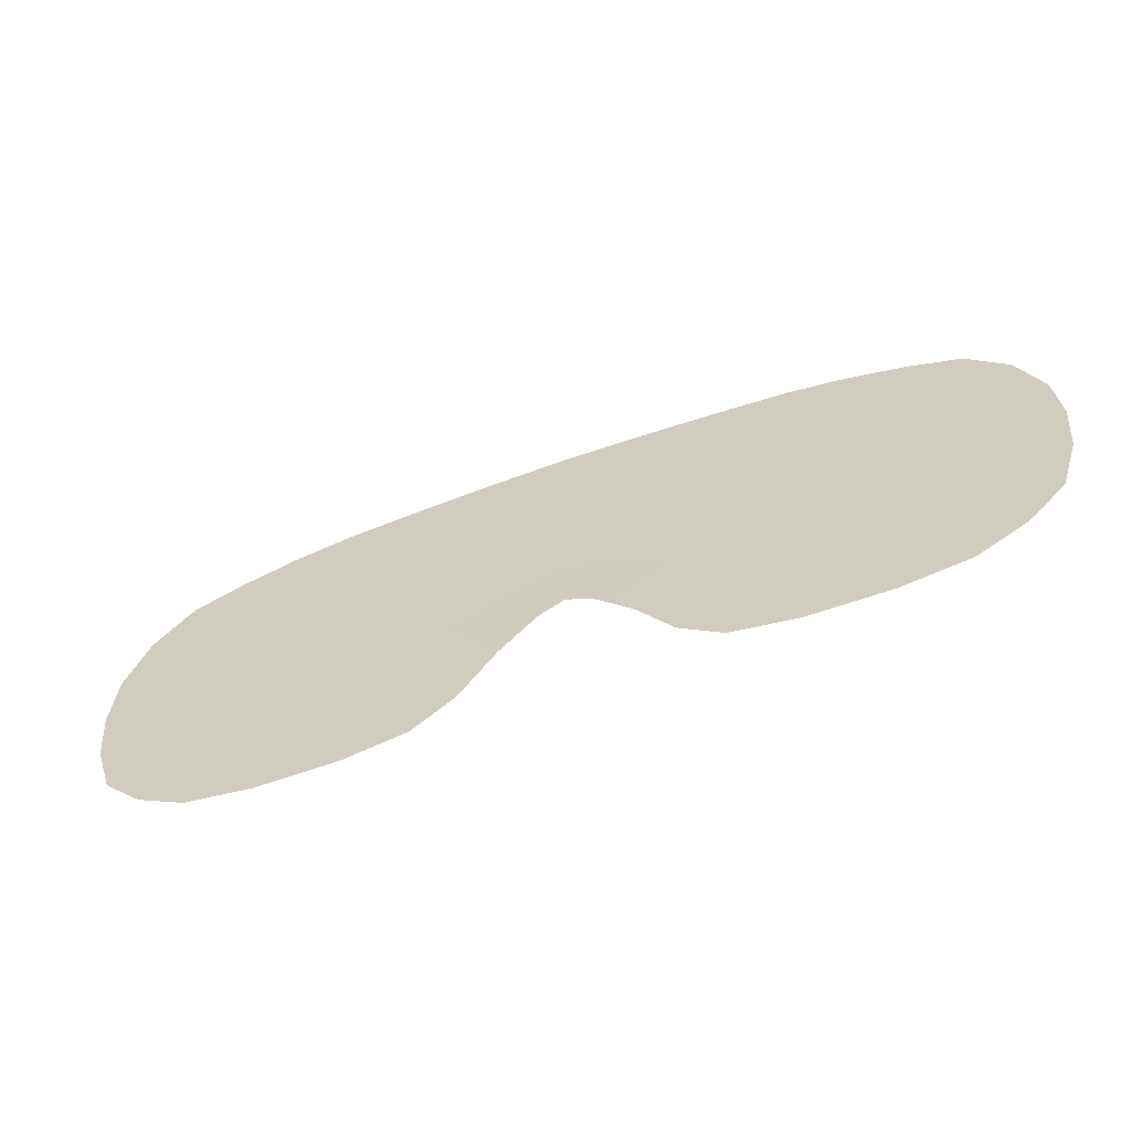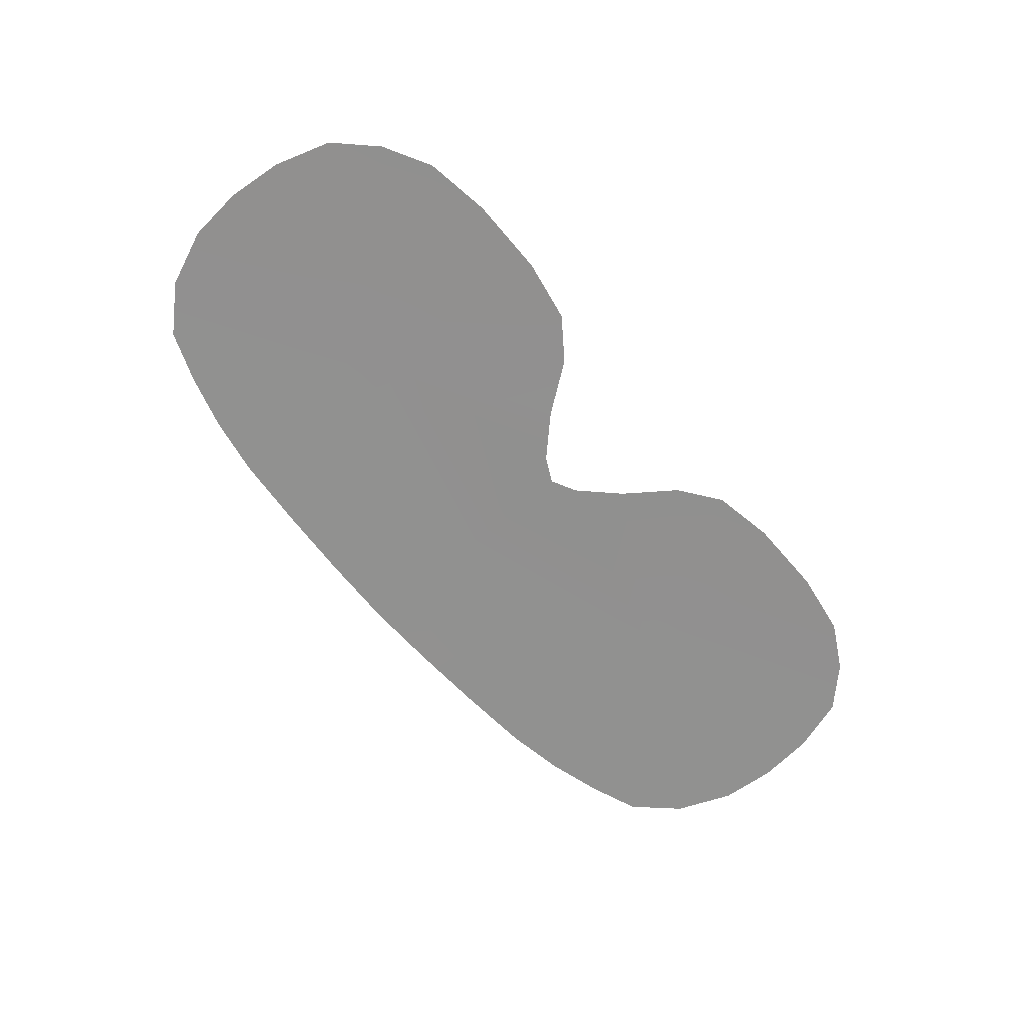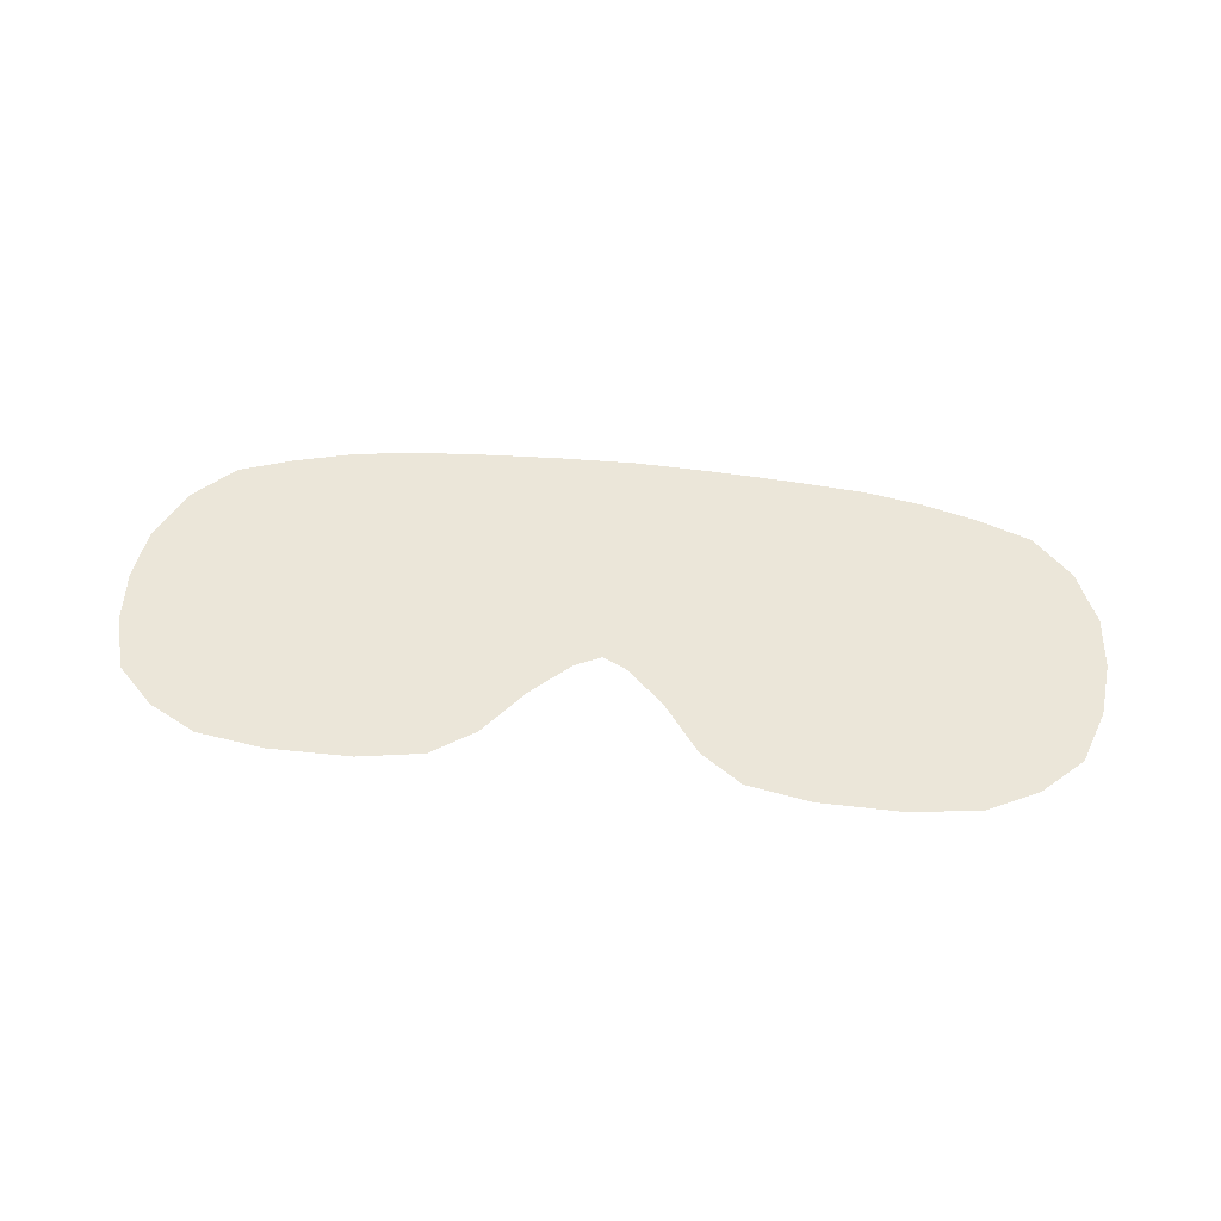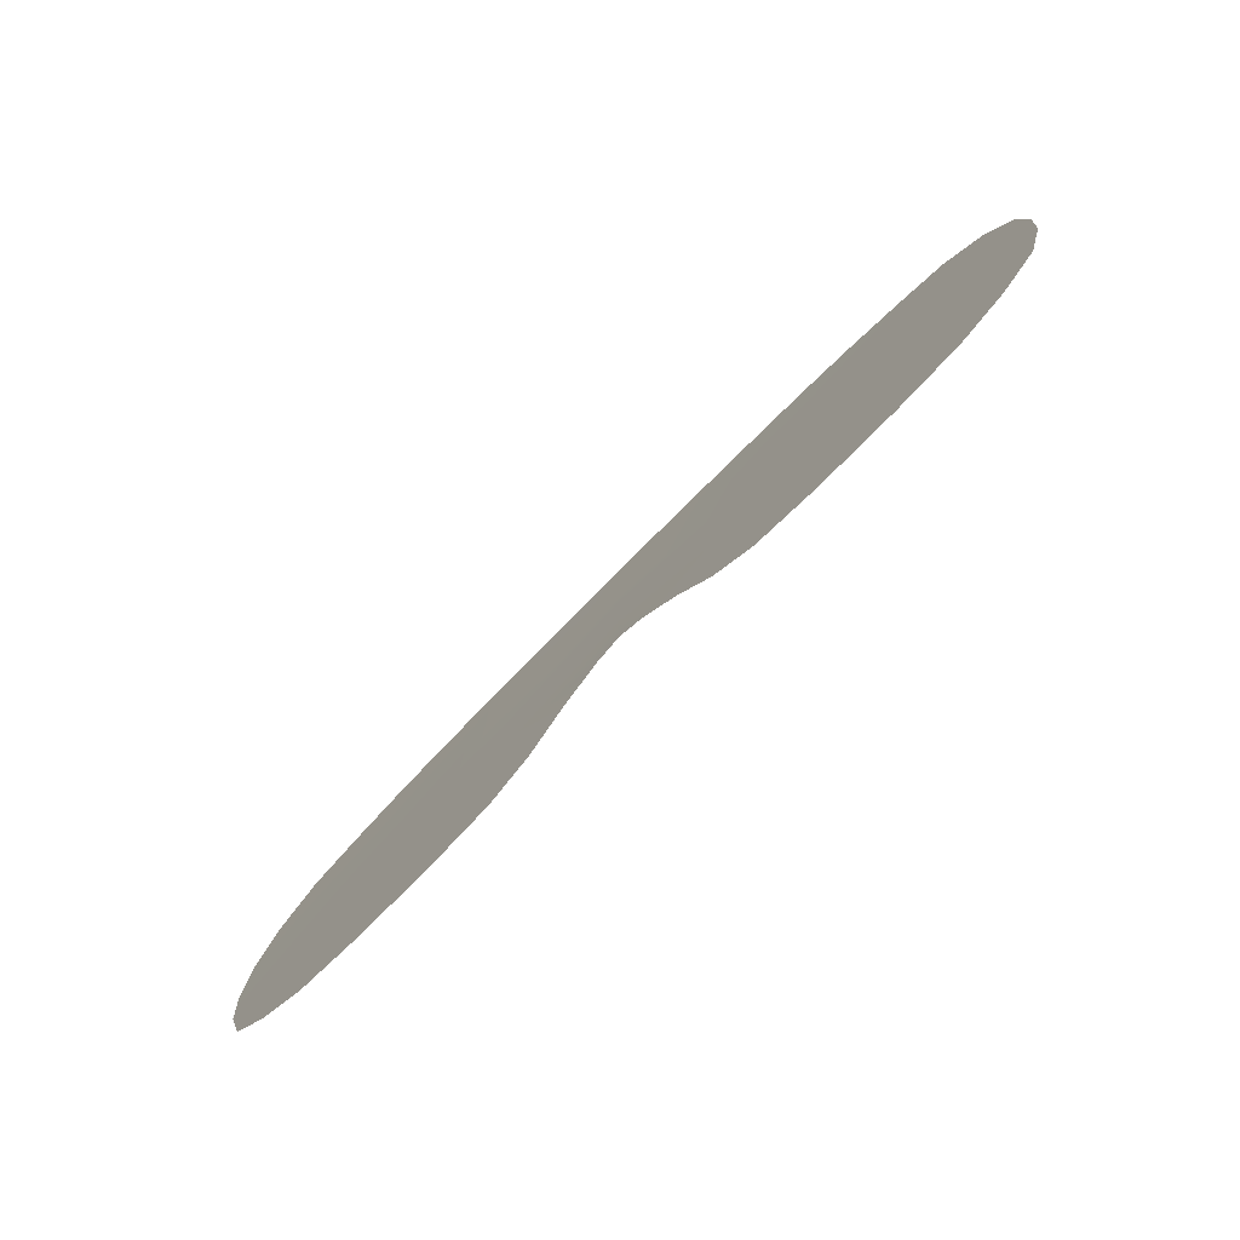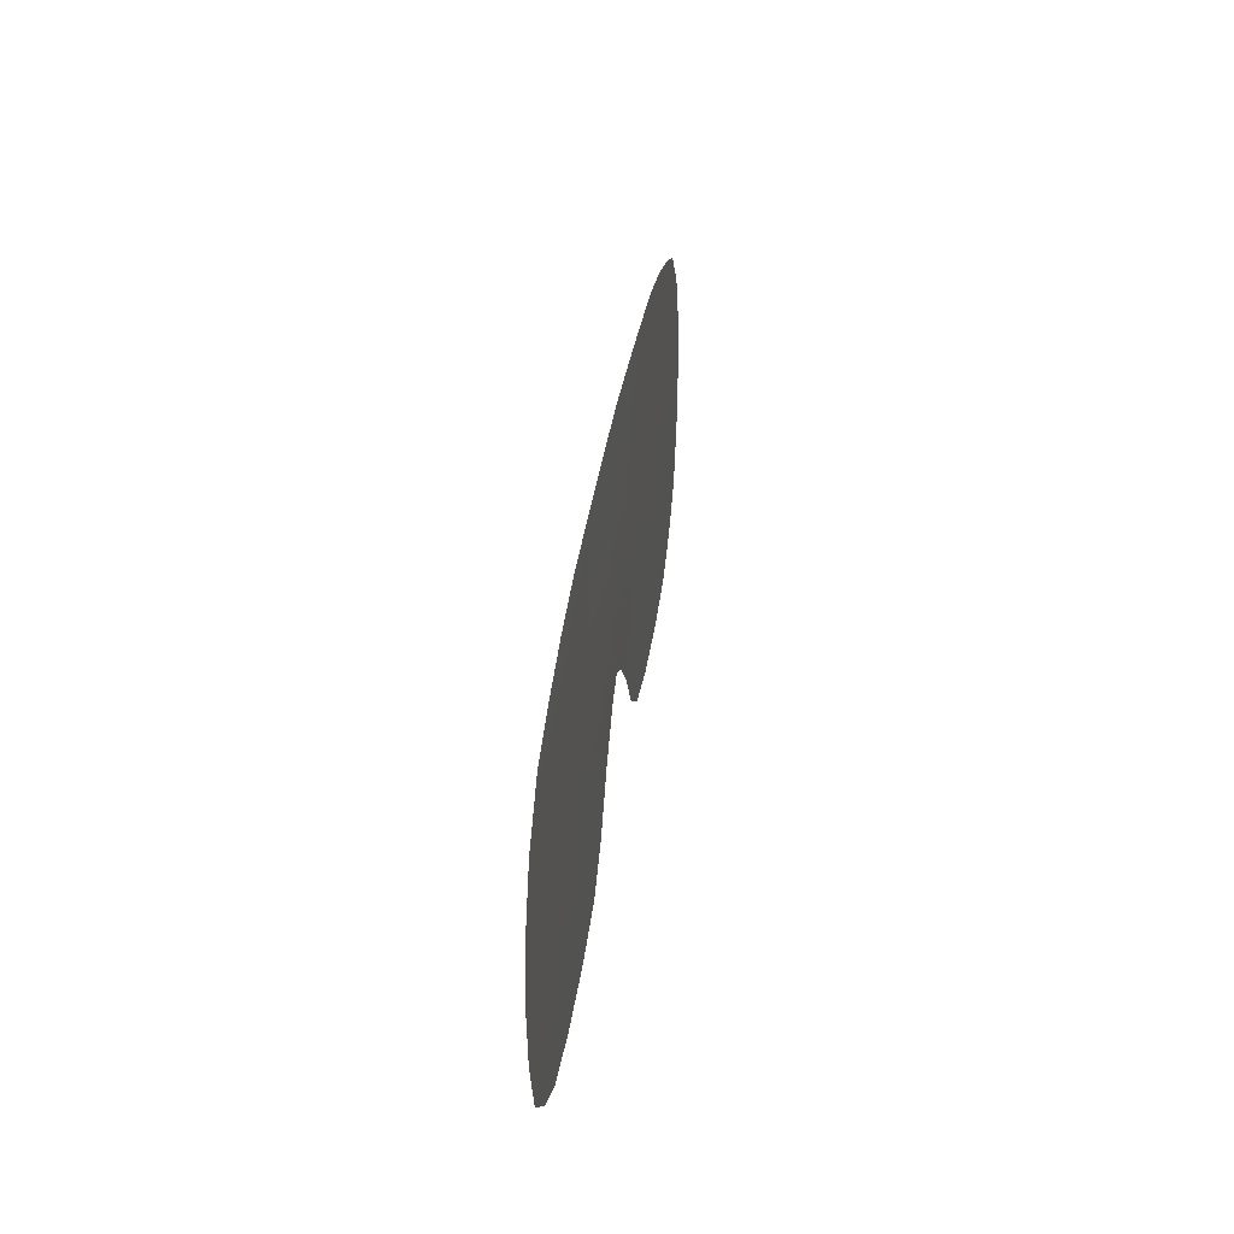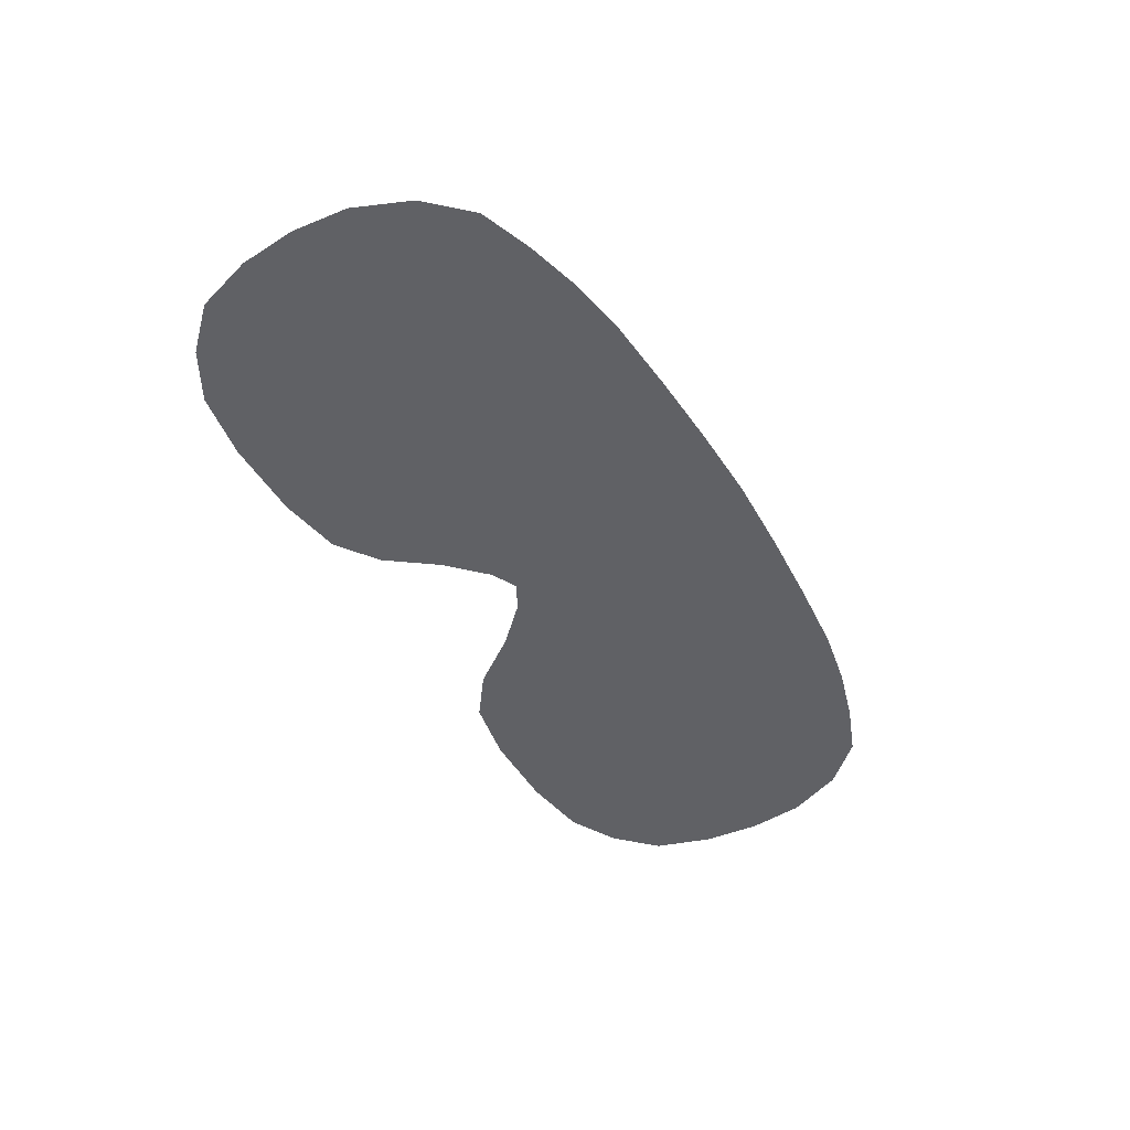
<metadata>
{"format":"obj","ext":"obj","renderer":"f3d","projection":"perspective","resolution":1024,"background":"white","views":[{"elev":-58.8,"azim":-159.4,"up":"+Y"},{"elev":-65.8,"azim":-49.7,"up":"+Z"},{"elev":48.1,"azim":7.1,"up":"+Z"},{"elev":-76.9,"azim":-134.7,"up":"+Y"},{"elev":34.0,"azim":-82.4,"up":"+Y"},{"elev":-48.1,"azim":119.9,"up":"+Z"}]}
</metadata>
<code>
g n_glasses_wcs2024winnersitems_lense_mesh
v 4.08 93.71 6.277
v 4.126 93.21 6.277
v 2.037 93.23 6.282
v -4.08 93.71 6.277
v -2.037 93.23 6.282
v -4.126 93.21 6.277
v 0.2279 92.68 6.277
v 0.0007496 92.8 6.277
v 0.0007496 93.38 6.282
v 2.037 93.23 6.282
v 0.561 92.35 6.277
v 0.8851 91.9 6.277
v 1.256 91.63 6.277
v 1.822 91.53 6.277
v 2.54 91.52 6.277
v 3.14 91.62 6.277
v 3.57 91.85 6.277
v 3.912 92.2 6.277
v 4.076 92.71 6.277
v 4.126 93.21 6.277
v 0.0007496 94.21 6.282
v 0.6852 95.09 6.277
v 0.0007496 95.11 6.277
v 1.367 95.05 6.277
v 2.05 95 6.277
v 2.574 94.9 6.277
v 3.064 94.76 6.277
v 3.523 94.59 6.277
v 3.874 94.21 6.277
v 4.08 93.71 6.277
v -0.2279 92.68 6.277
v 0.0007496 93.38 6.282
v 0.0007496 92.8 6.277
v -2.037 93.23 6.282
v -0.561 92.35 6.277
v -0.8851 91.9 6.277
v -1.256 91.63 6.277
v -1.822 91.53 6.277
v -2.54 91.52 6.277
v -3.14 91.62 6.277
v -3.57 91.85 6.277
v -3.912 92.2 6.277
v -4.076 92.71 6.277
v -4.126 93.21 6.277
v 0.0007496 94.21 6.282
v -0.6852 95.09 6.277
v 0.0007496 95.11 6.277
v -1.367 95.05 6.277
v -2.05 95 6.277
v -2.574 94.9 6.277
v -3.064 94.76 6.277
v -3.523 94.59 6.277
v -3.874 94.21 6.277
v -4.08 93.71 6.277
g n_glasses_wcs2024winnersitems_lense_mesh_0
f 3 2 1
f 6 5 4
f 9 8 7
f 10 9 7
f 10 7 11
f 10 11 12
f 10 12 13
f 10 13 14
f 10 14 15
f 10 15 16
f 10 16 17
f 10 17 18
f 10 18 19
f 10 19 20
f 21 9 10
f 10 22 21
f 22 23 21
f 10 24 22
f 10 25 24
f 10 26 25
f 10 27 26
f 10 28 27
f 10 29 28
f 10 30 29
f 33 32 31
f 32 34 31
f 31 34 35
f 35 34 36
f 36 34 37
f 37 34 38
f 38 34 39
f 39 34 40
f 40 34 41
f 41 34 42
f 42 34 43
f 43 34 44
f 32 45 34
f 46 34 45
f 47 46 45
f 48 34 46
f 49 34 48
f 50 34 49
f 51 34 50
f 52 34 51
f 53 34 52
f 54 34 53

</code>
